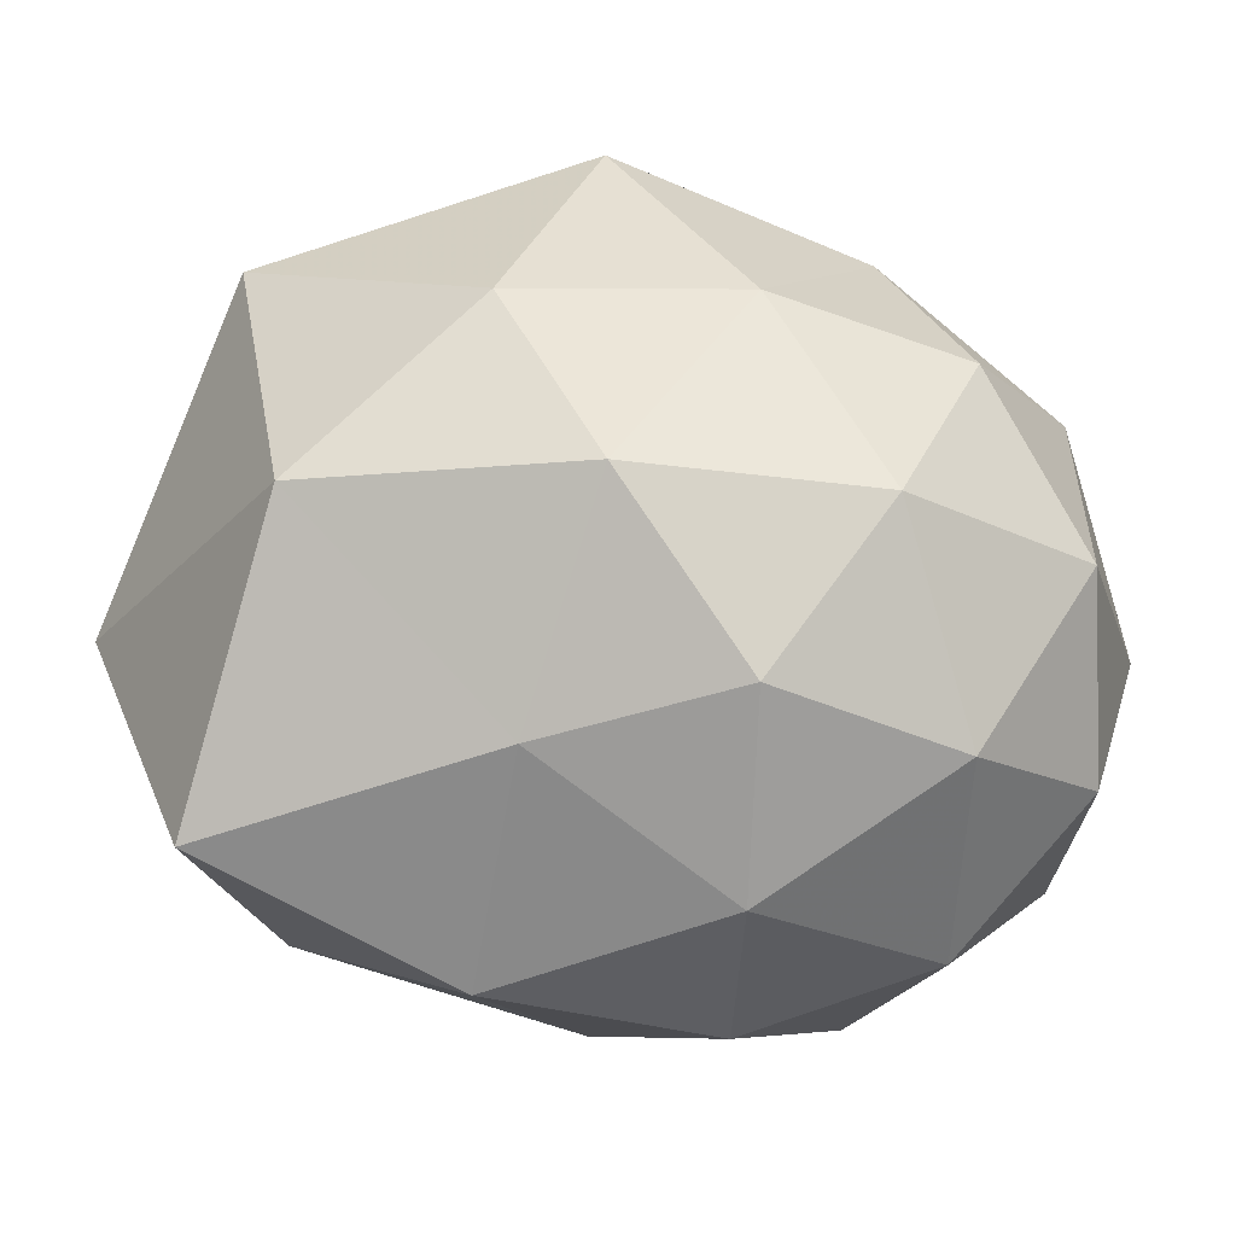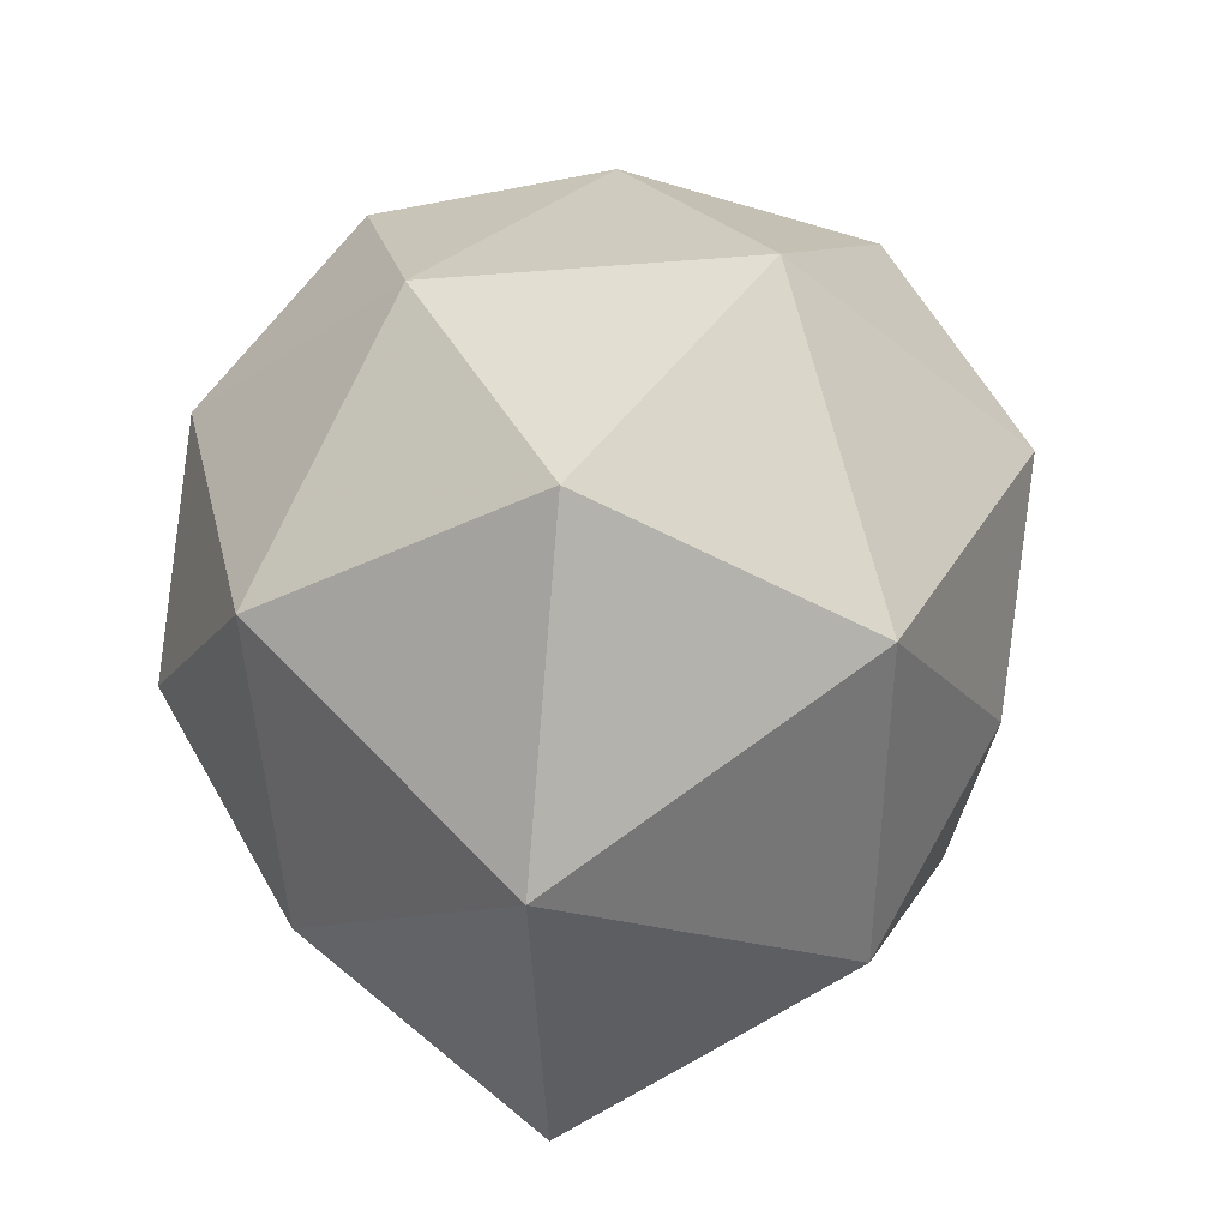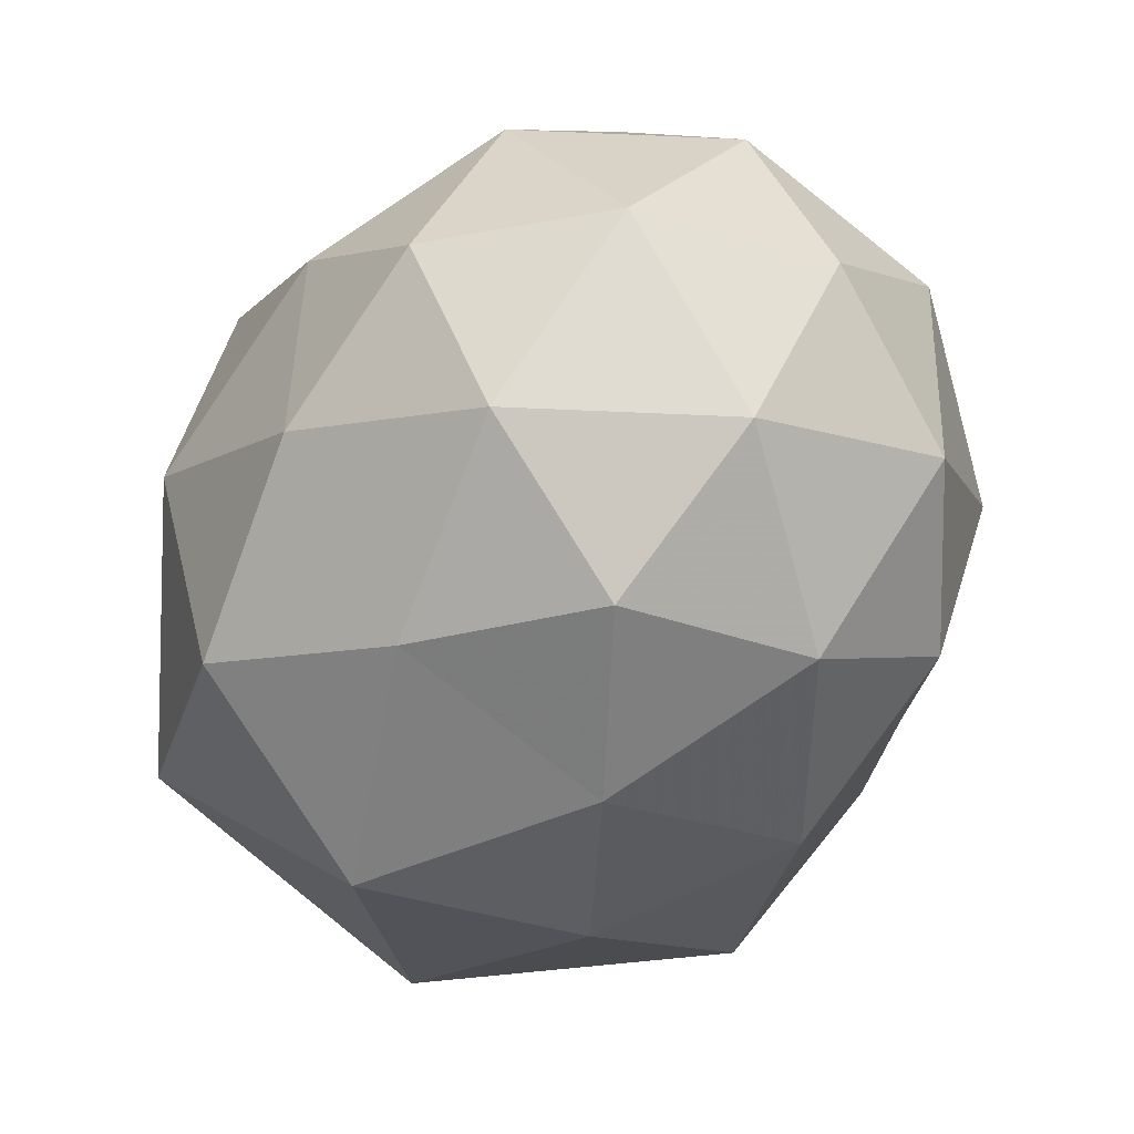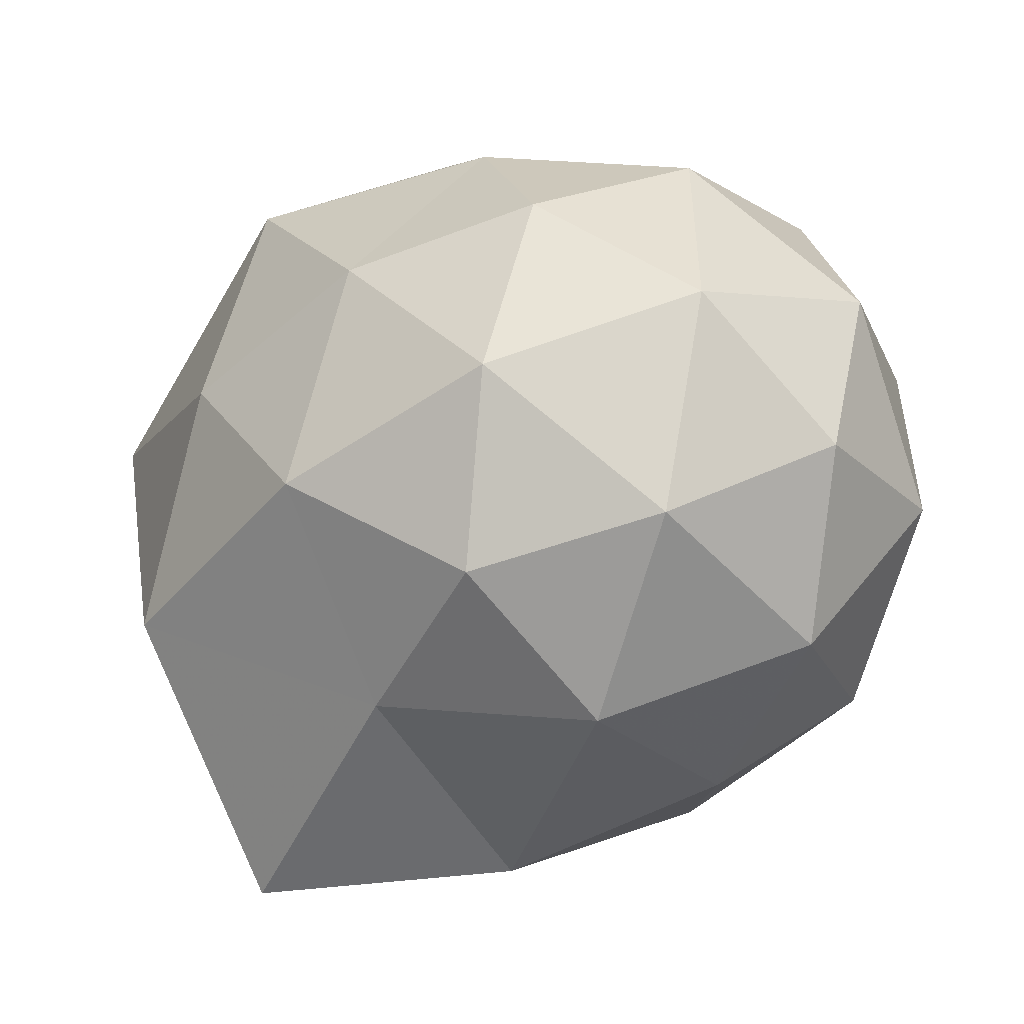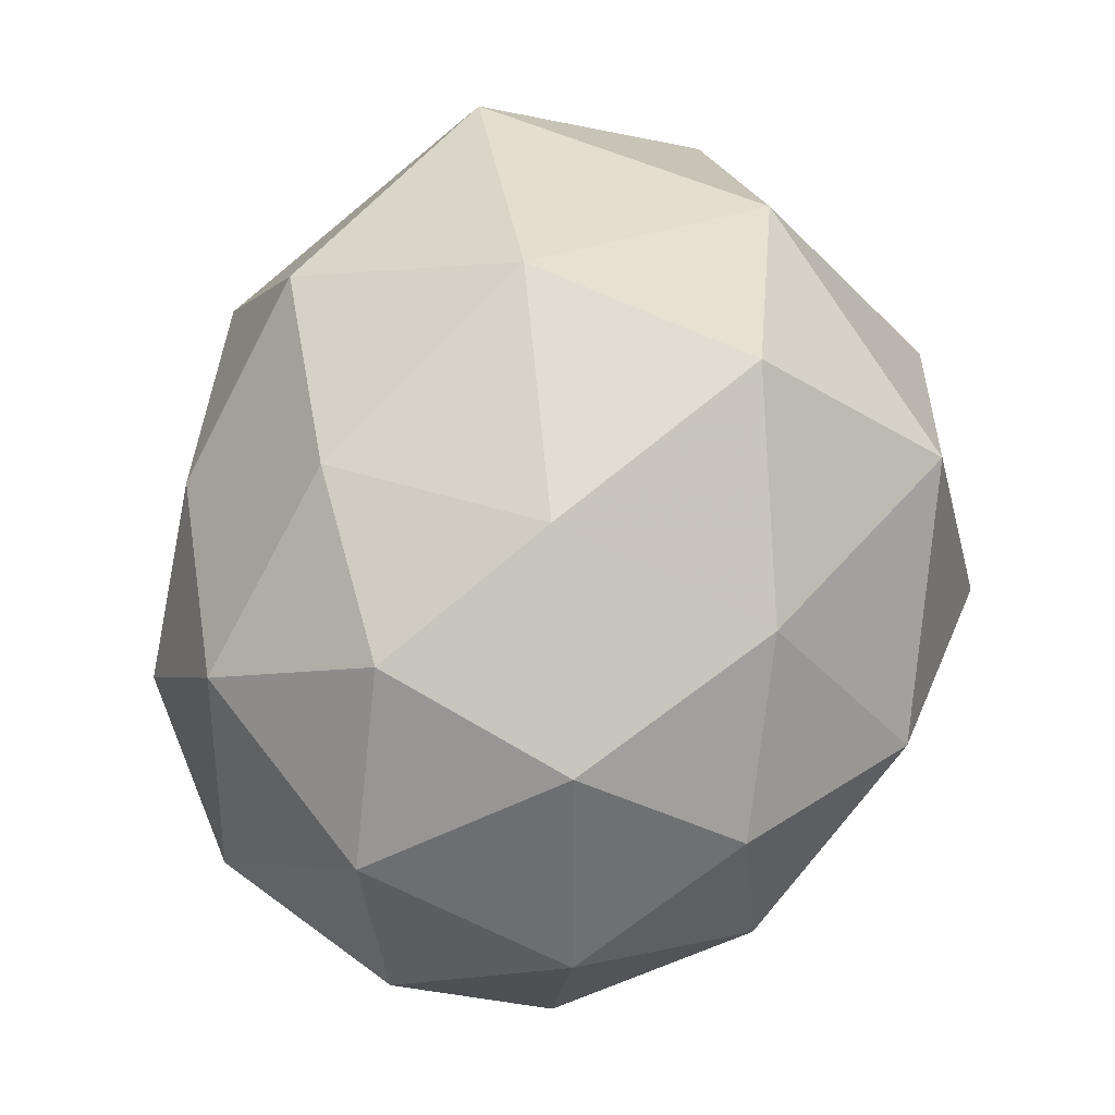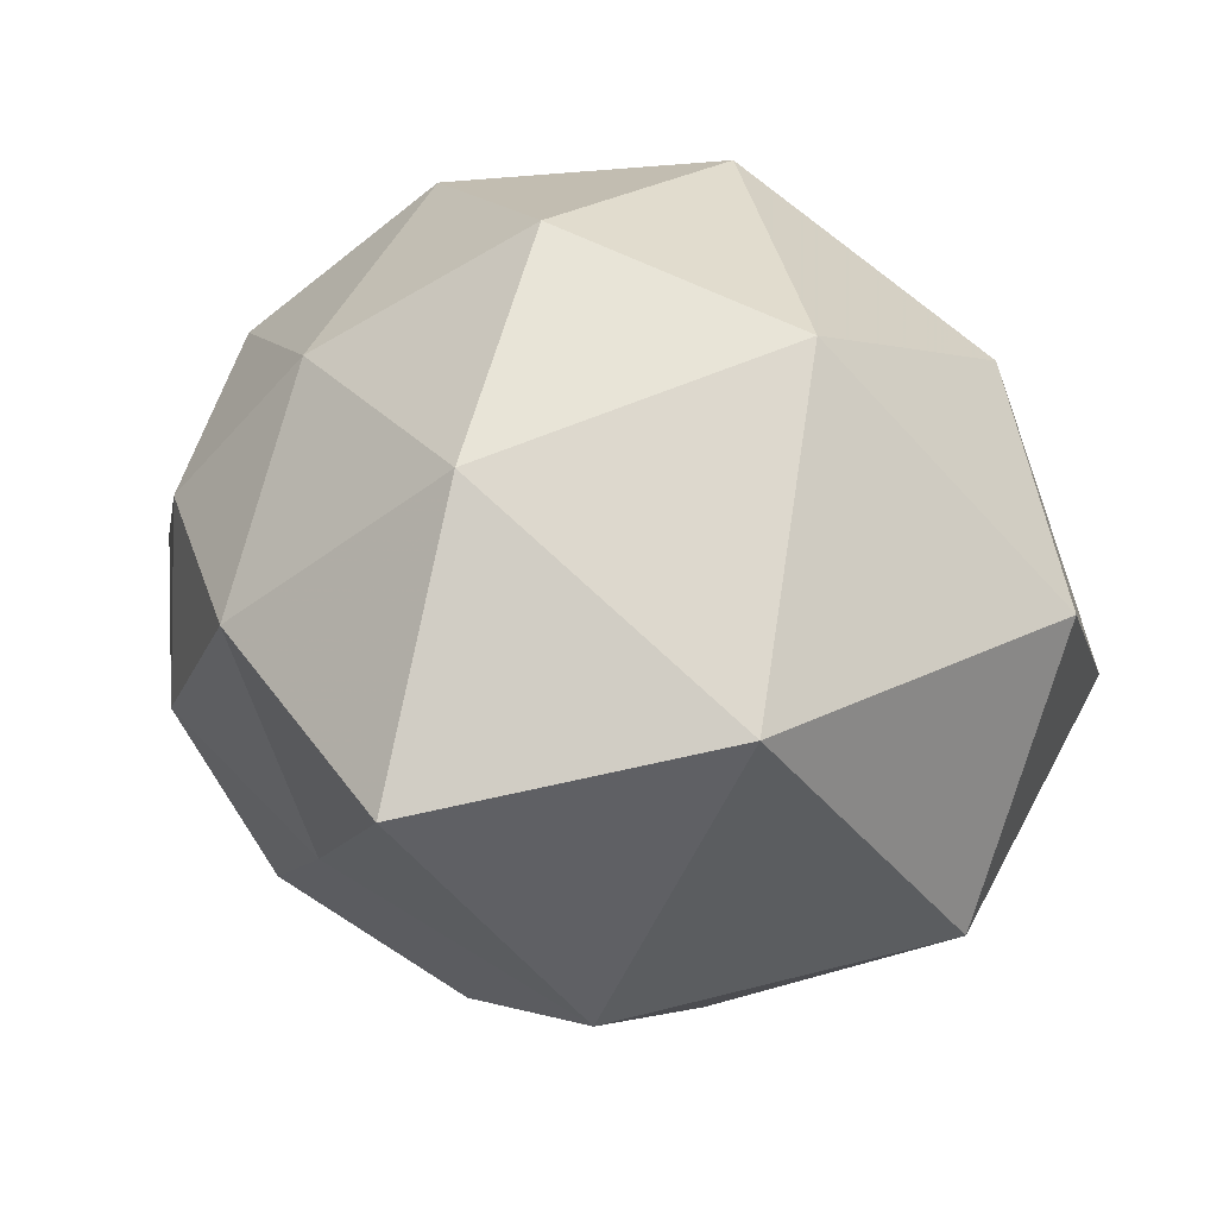
<metadata>
{"format":"obj","ext":"obj","renderer":"f3d","projection":"perspective","resolution":1024,"background":"white","views":[{"elev":-55.0,"azim":-34.1,"up":"+Z"},{"elev":23.5,"azim":-114.8,"up":"+Z"},{"elev":-73.2,"azim":87.6,"up":"+Y"},{"elev":-50.8,"azim":9.8,"up":"+Z"},{"elev":35.4,"azim":81.7,"up":"+Z"},{"elev":47.2,"azim":-114.1,"up":"+Y"}]}
</metadata>
<code>
o Icosphere
v -3.979 2.453 2.875
v -3.291 2.979 3.993
v -3.291 2.979 3.375
v -4.257 2.997 4.87
v -3.654 2.979 4.493
v -5.704 2.995 4.171
v -5.11 2.988 4.884
v -4.854 2.984 2.855
v -5.548 2.943 3.276
v -3.654 2.979 2.875
v -4.242 2.979 2.684
v -3.536 3.52 4.198
v -4.623 3.704 4.777
v -5.584 3.829 3.654
v -4.582 3.595 2.758
v -3.554 3.505 3.184
v -4.046 4.06 4.322
v -3.665 3.918 3.685
v -4.866 4.226 4.13
v -4.818 4.114 3.271
v -4.08 3.869 3.169
v -3.348 3.426 3.684
v -4.279 4.254 3.711
v -4.407 2.112 4.192
v -3.817 2.128 3.993
v -3.979 2.451 4.5
v -3.391 2.453 3.684
v -3.817 2.128 3.375
v -4.782 2.106 3.685
v -5.103 2.278 4.299
v -4.404 2.128 3.184
v -4.999 2.417 3.164
v -4.242 1.979 3.684
v -4.581 2.425 4.693
v -5.295 2.454 3.692
v -4.518 2.532 2.833
v -3.518 2.532 3.158
v -3.934 3.54 4.733
v -5.421 3.669 4.547
v -5.338 3.673 2.859
v -3.966 3.426 2.833
v -3.518 2.532 4.209
f 26 42 5
f 6 7 39
f 6 30 7
f 30 34 7
f 8 9 40
f 8 32 9
f 32 35 9
f 10 11 41
f 10 1 11
f 1 36 11
f 5 12 38
f 5 2 12
f 2 22 12
f 7 13 39
f 7 4 13
f 4 38 13
f 9 14 40
f 9 6 14
f 6 39 14
f 11 15 41
f 11 8 15
f 8 40 15
f 3 16 22
f 3 10 16
f 10 41 16
f 17 18 23
f 17 12 18
f 12 22 18
f 19 17 23
f 19 13 17
f 13 38 17
f 20 19 23
f 20 14 19
f 14 39 19
f 21 20 23
f 21 15 20
f 15 40 20
f 18 21 23
f 18 16 21
f 16 41 21
f 24 26 34
f 24 25 26
f 25 42 26
f 27 28 37
f 27 25 28
f 25 33 28
f 29 30 35
f 29 24 30
f 24 34 30
f 31 32 36
f 31 29 32
f 29 35 32
f 28 1 37
f 28 31 1
f 31 36 1
f 2 3 22
f 2 27 3
f 27 37 3
f 4 5 38
f 4 26 5
f 42 2 5
f 34 4 7
f 35 6 9
f 36 8 11
f 37 10 3
f 38 12 17
f 39 13 19
f 40 14 20
f 41 15 21
f 22 16 18
f 42 27 2
f 34 26 4
f 35 30 6
f 36 32 8
f 37 1 10
f 33 31 28
f 33 29 31
f 33 24 29
f 42 25 27
f 33 25 24

</code>
